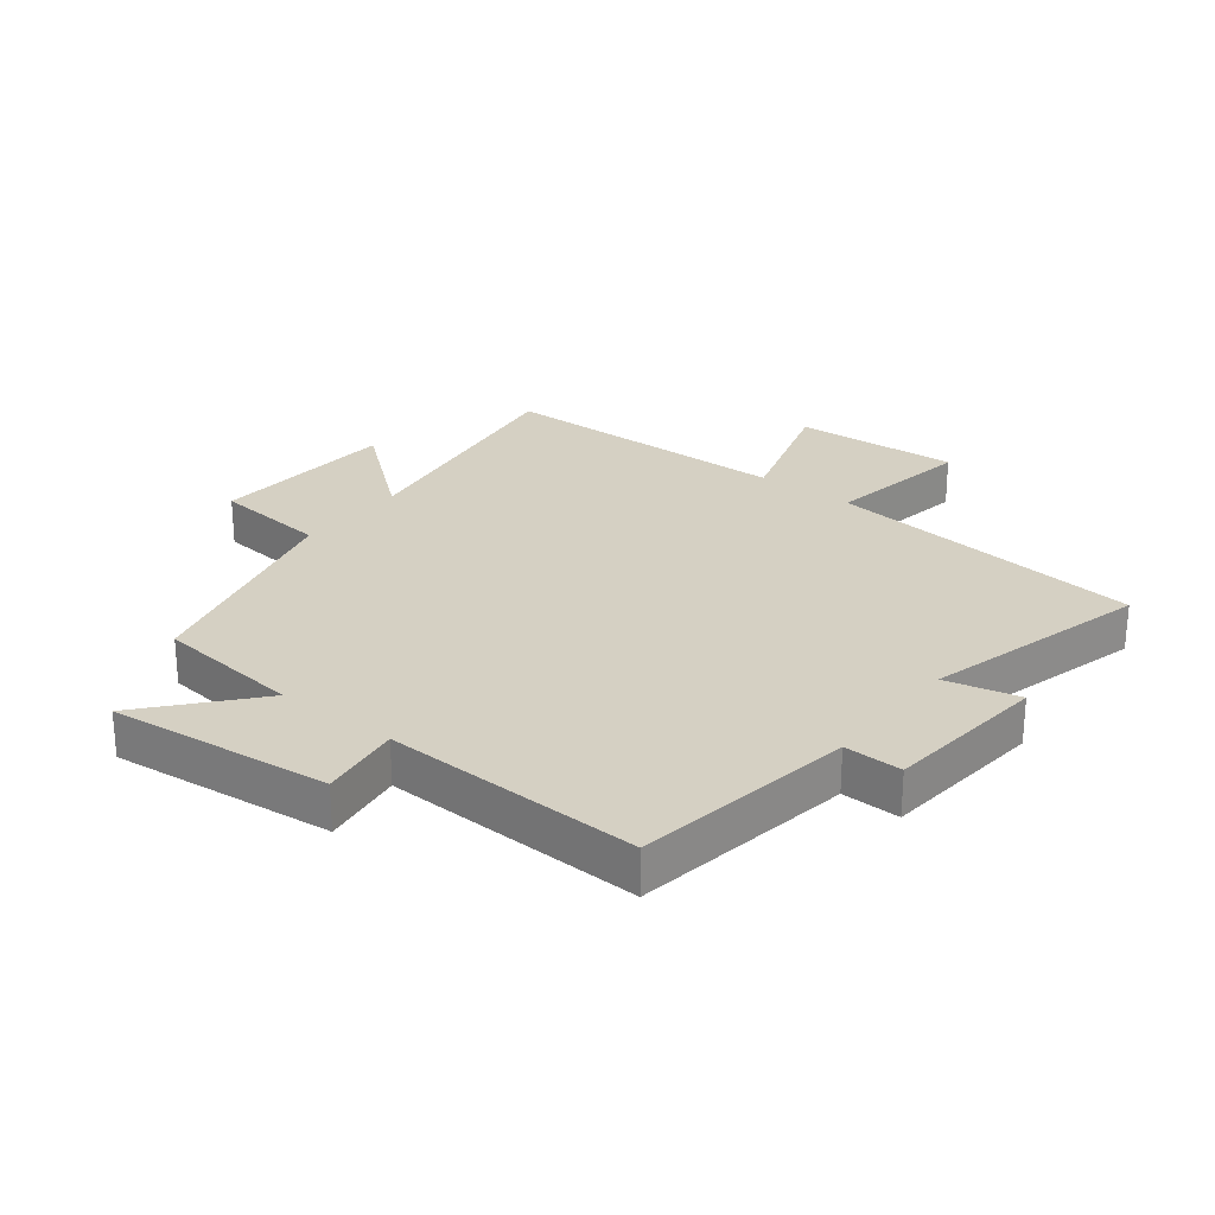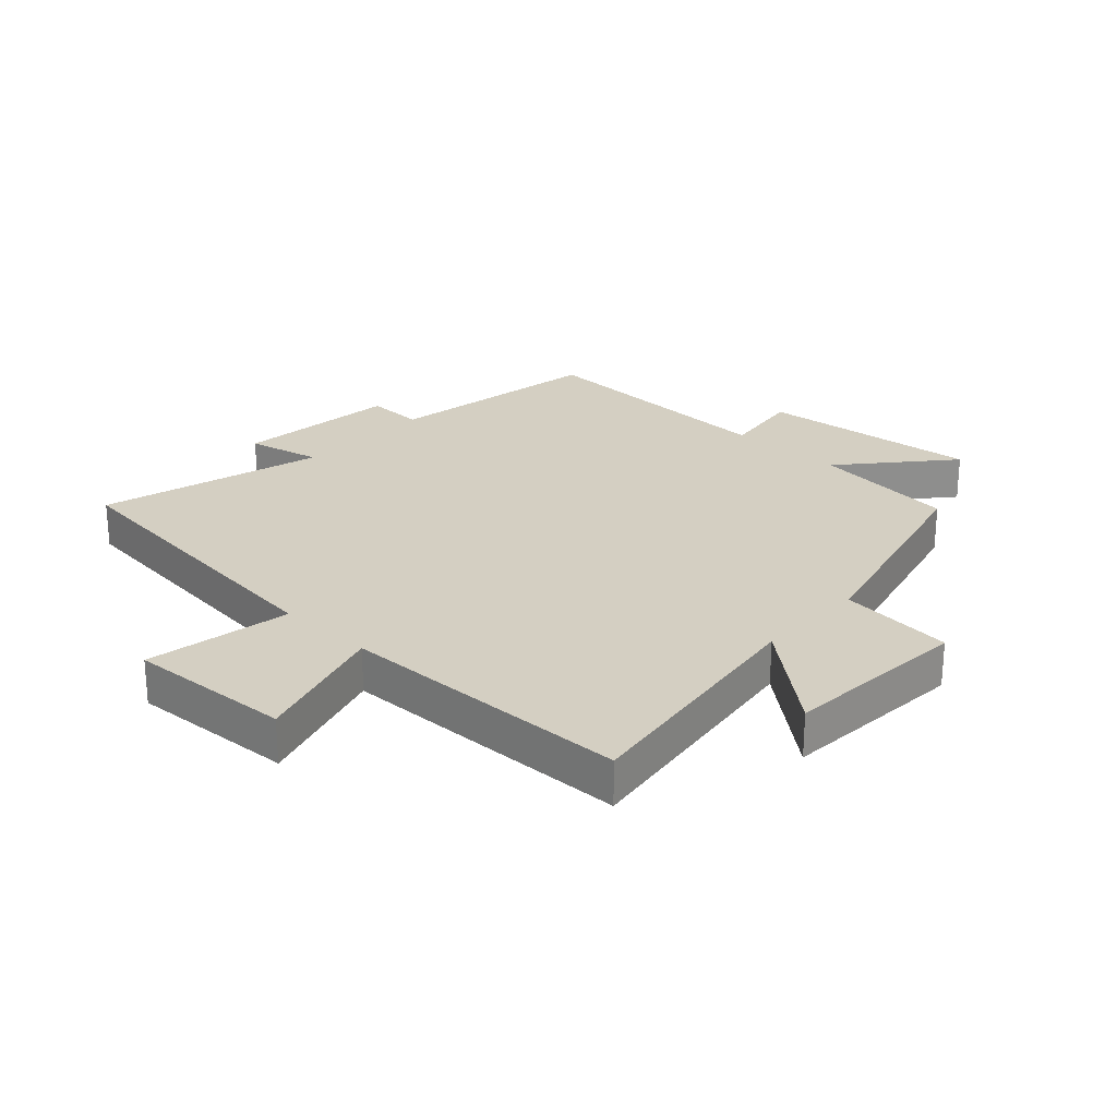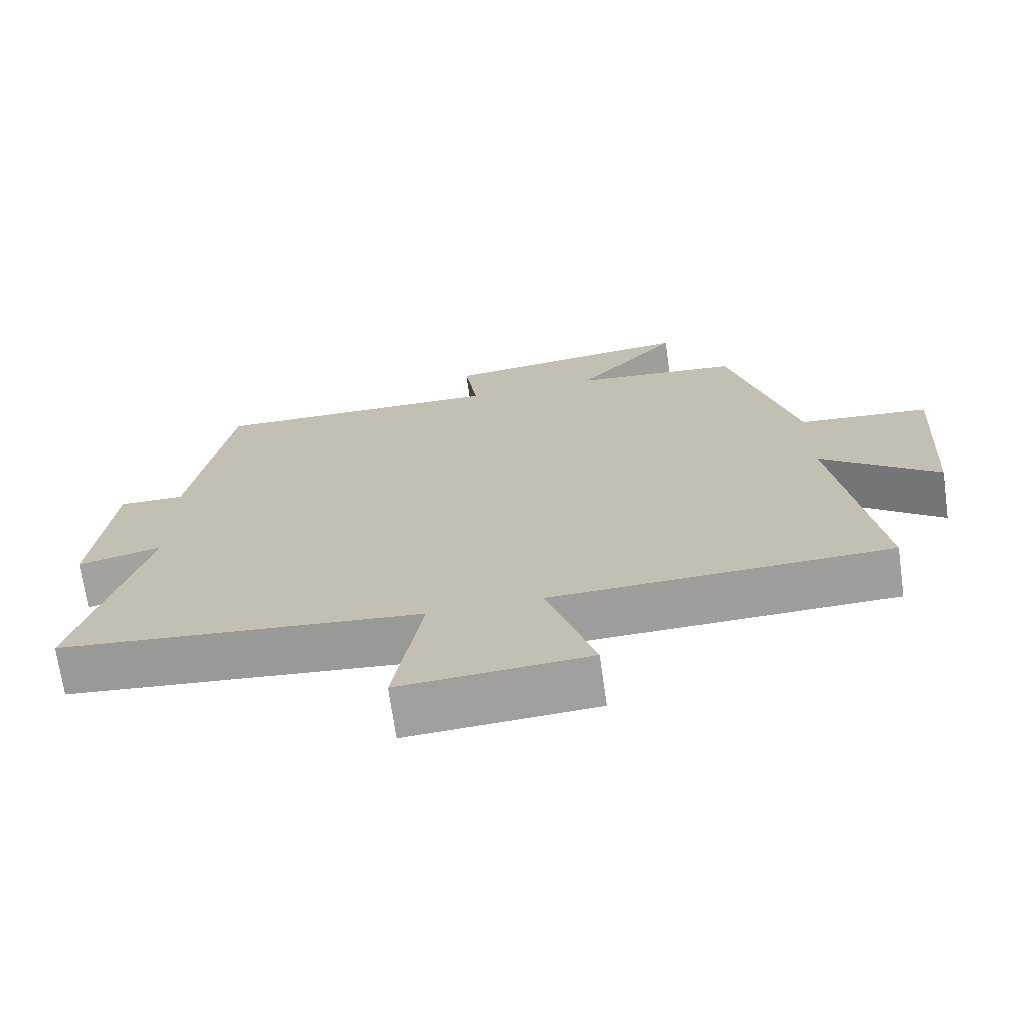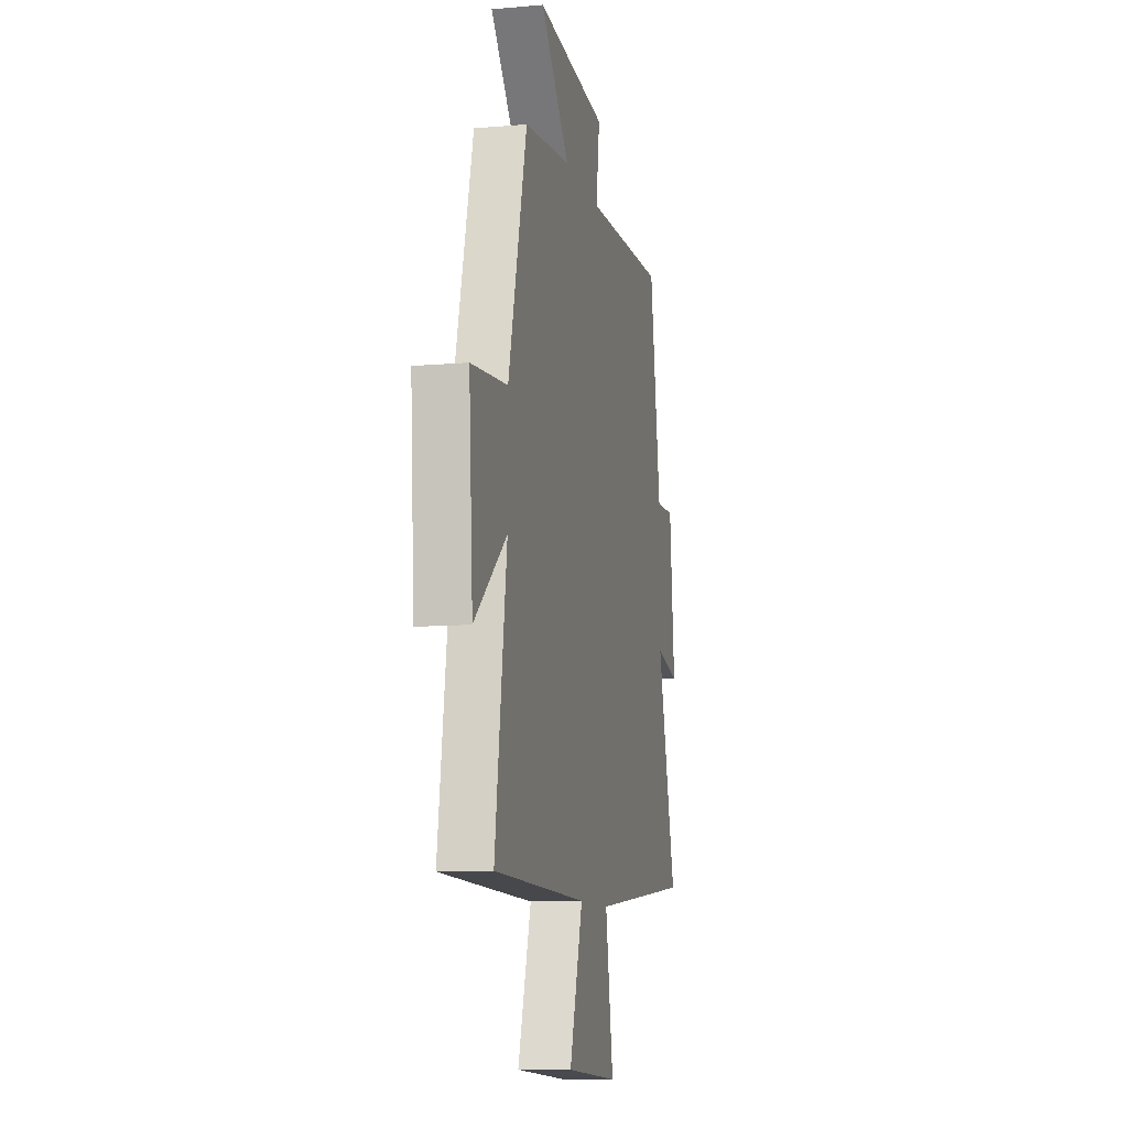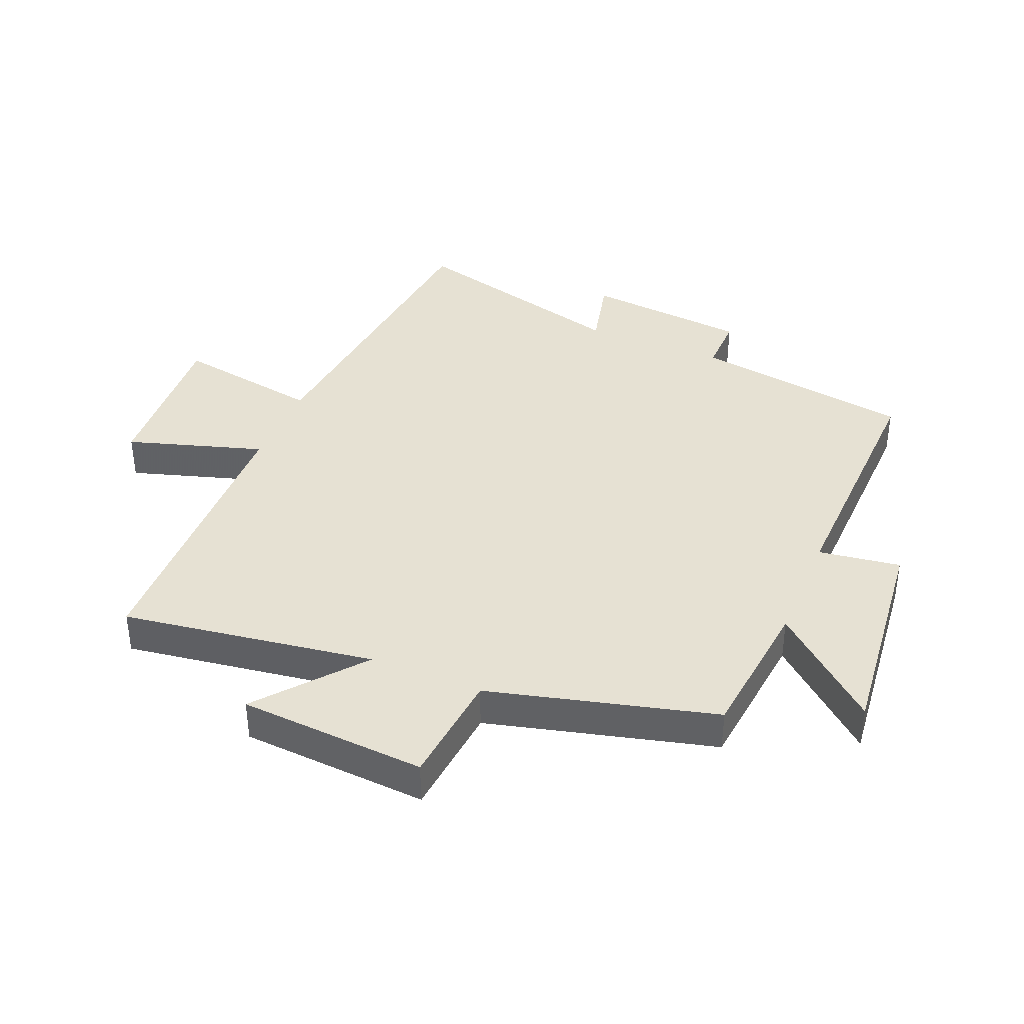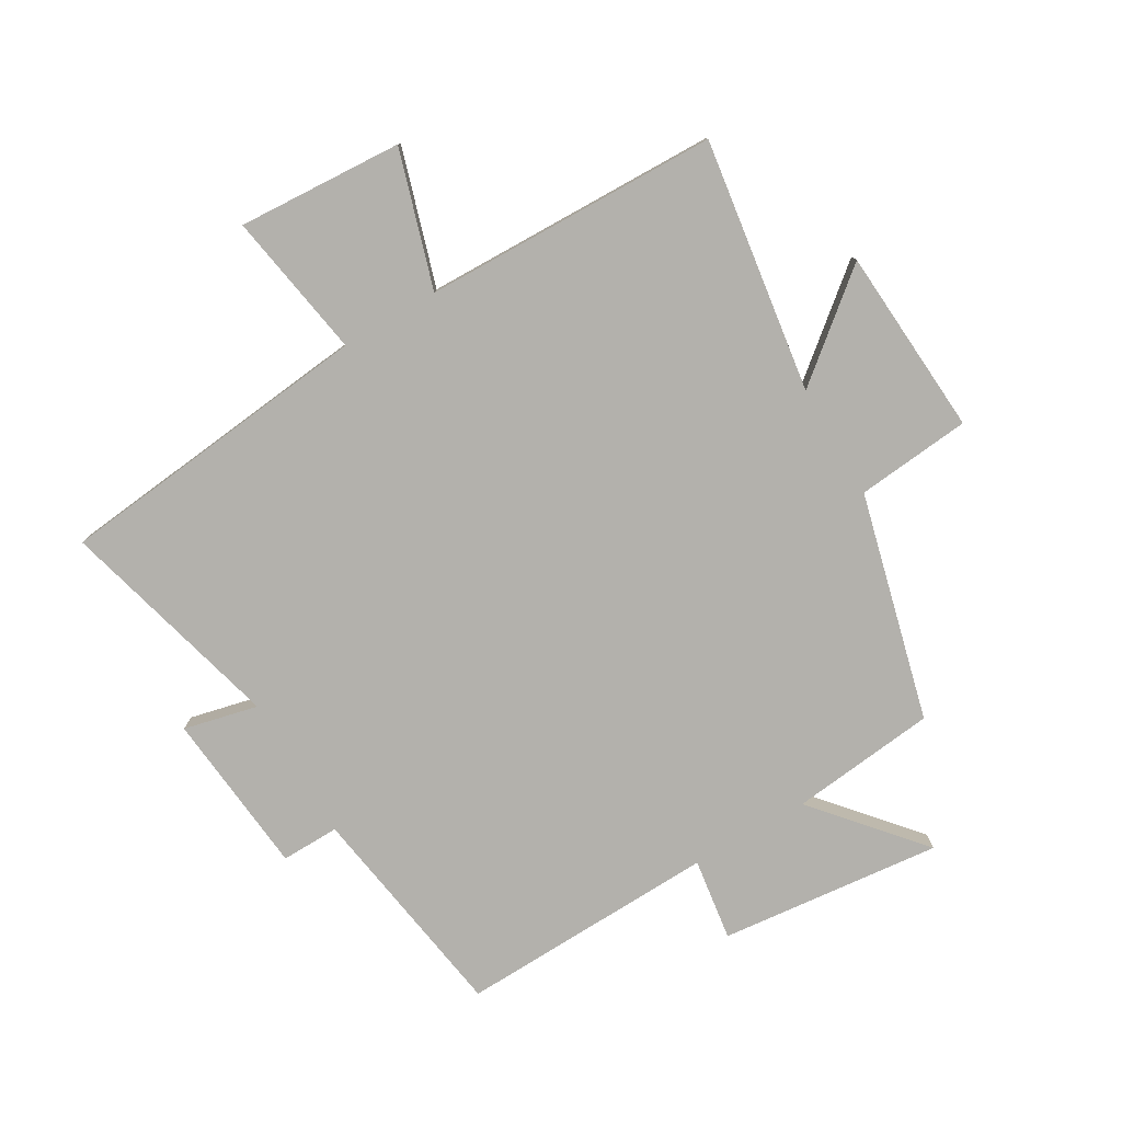
<metadata>
{"format":"obj","ext":"obj","renderer":"f3d","projection":"perspective","resolution":1024,"background":"white","views":[{"elev":26.3,"azim":38.0,"up":"+Y"},{"elev":25.5,"azim":-136.9,"up":"+Y"},{"elev":-70.7,"azim":-171.9,"up":"+Z"},{"elev":-10.1,"azim":-77.3,"up":"+Z"},{"elev":38.9,"azim":-67.5,"up":"+Y"},{"elev":-79.0,"azim":-149.6,"up":"+Y"}]}
</metadata>
<code>
v -0.56 0.07 -0.489
v -0.5 0.07 -0.079
v -0.666 0.07 -0.215
v -0.686 0.07 0.089
v -0.5 0.07 0.107
v -0.406 0.07 0.474
v -0.169 0.07 0.5
v -0.316 0.07 0.671
v 0.044 0.07 0.633
v 0.025 0.07 0.5
v 0.444 0.07 0.513
v 0.5 0.07 0.156
v 0.594 0.07 0.158
v 0.62 0.07 -0.108
v 0.5 0.07 -0.08
v 0.597 0.07 -0.445
v 0.079 0.07 -0.5
v 0.119 0.07 -0.737
v -0.149 0.07 -0.721
v -0.081 0.07 -0.5
v -0.56 0 -0.489
v -0.5 0 -0.079
v -0.666 0 -0.215
v -0.686 0 0.089
v -0.5 0 0.107
v -0.406 0 0.474
v -0.169 0 0.5
v -0.316 0 0.671
v 0.044 0 0.633
v 0.025 0 0.5
v 0.444 0 0.513
v 0.5 0 0.156
v 0.594 0 0.158
v 0.62 0 -0.108
v 0.5 0 -0.08
v 0.597 0 -0.445
v 0.079 0 -0.5
v 0.119 0 -0.737
v -0.149 0 -0.721
v -0.081 0 -0.5
f 17 18 19 20
f 20 1 2
f 17 20 2
f 16 17 2
f 15 16 2
f 12 13 14 15
f 12 15 2
f 11 12 2
f 10 11 2
f 7 8 9 10
f 7 10 2
f 6 7 2
f 5 6 2
f 2 3 4 5
f 40 39 38 37
f 22 21 40
f 22 40 37
f 22 37 36
f 22 36 35
f 35 34 33 32
f 22 35 32
f 22 32 31
f 22 31 30
f 30 29 28 27
f 22 30 27
f 22 27 26
f 22 26 25
f 25 24 23 22
f 1 21 22 2
f 2 22 23 3
f 3 23 24 4
f 4 24 25 5
f 5 25 26 6
f 6 26 27 7
f 7 27 28 8
f 8 28 29 9
f 9 29 30 10
f 10 30 31 11
f 11 31 32 12
f 12 32 33 13
f 13 33 34 14
f 14 34 35 15
f 15 35 36 16
f 16 36 37 17
f 17 37 38 18
f 18 38 39 19
f 19 39 40 20
f 20 40 21 1

</code>
